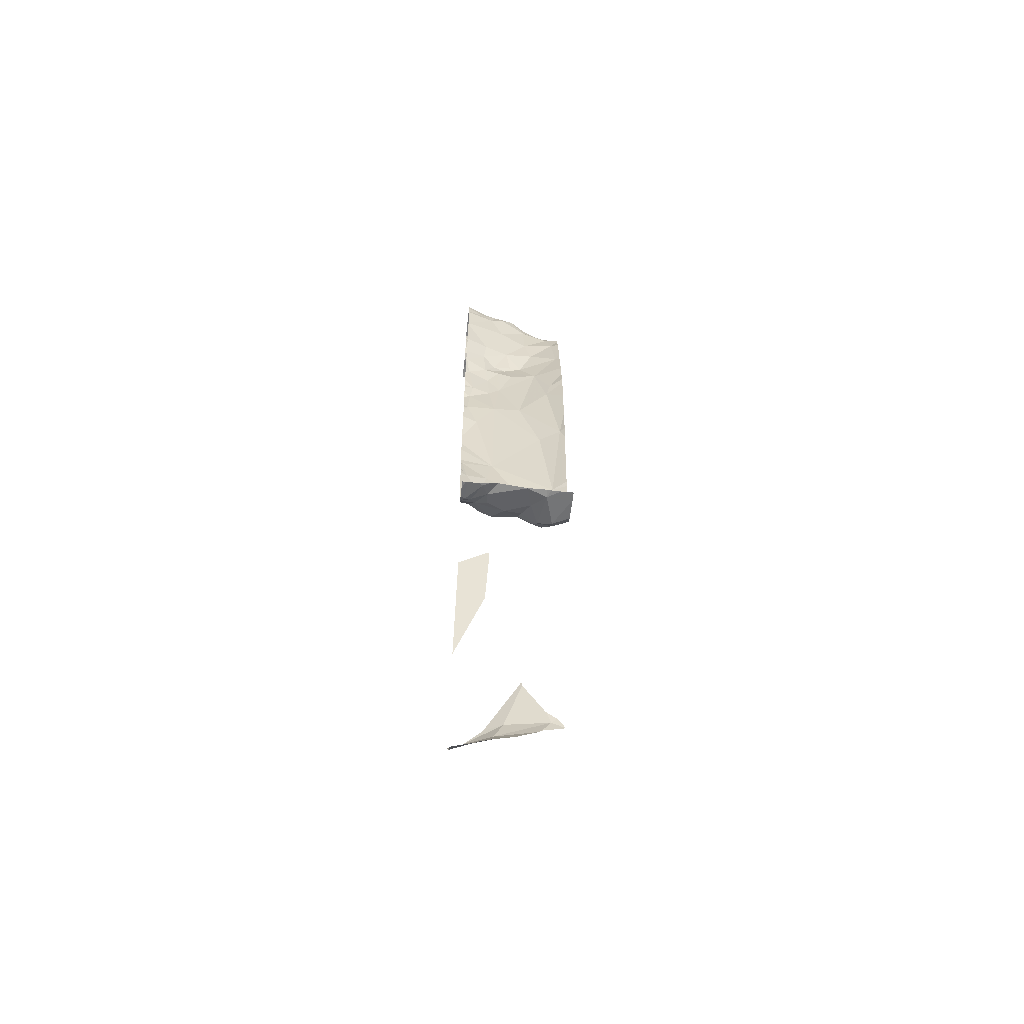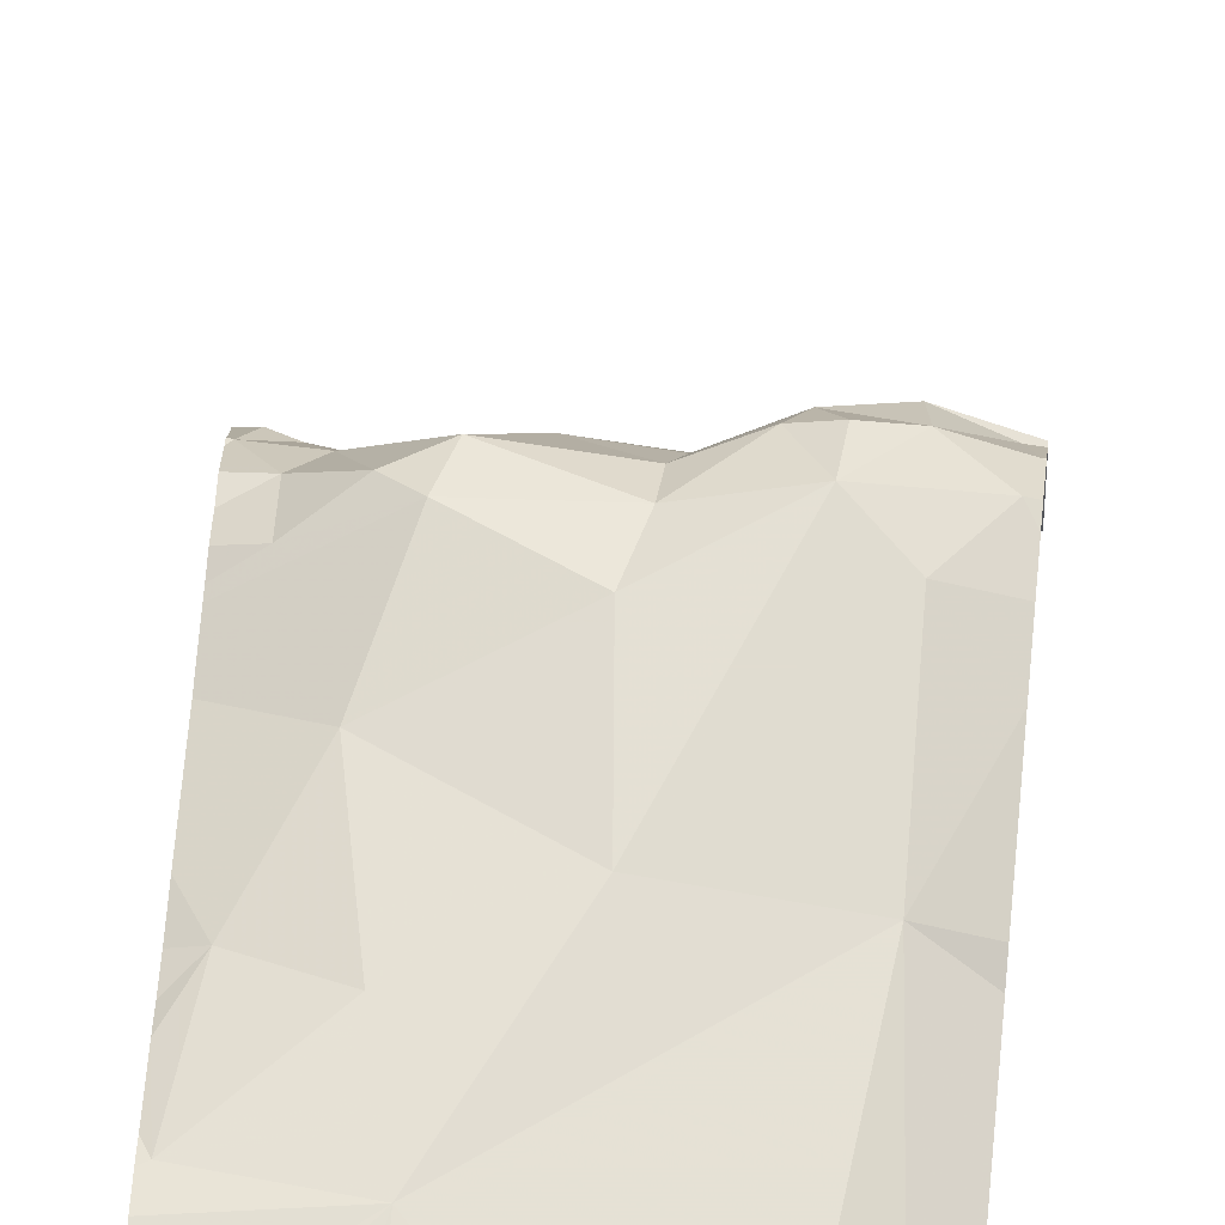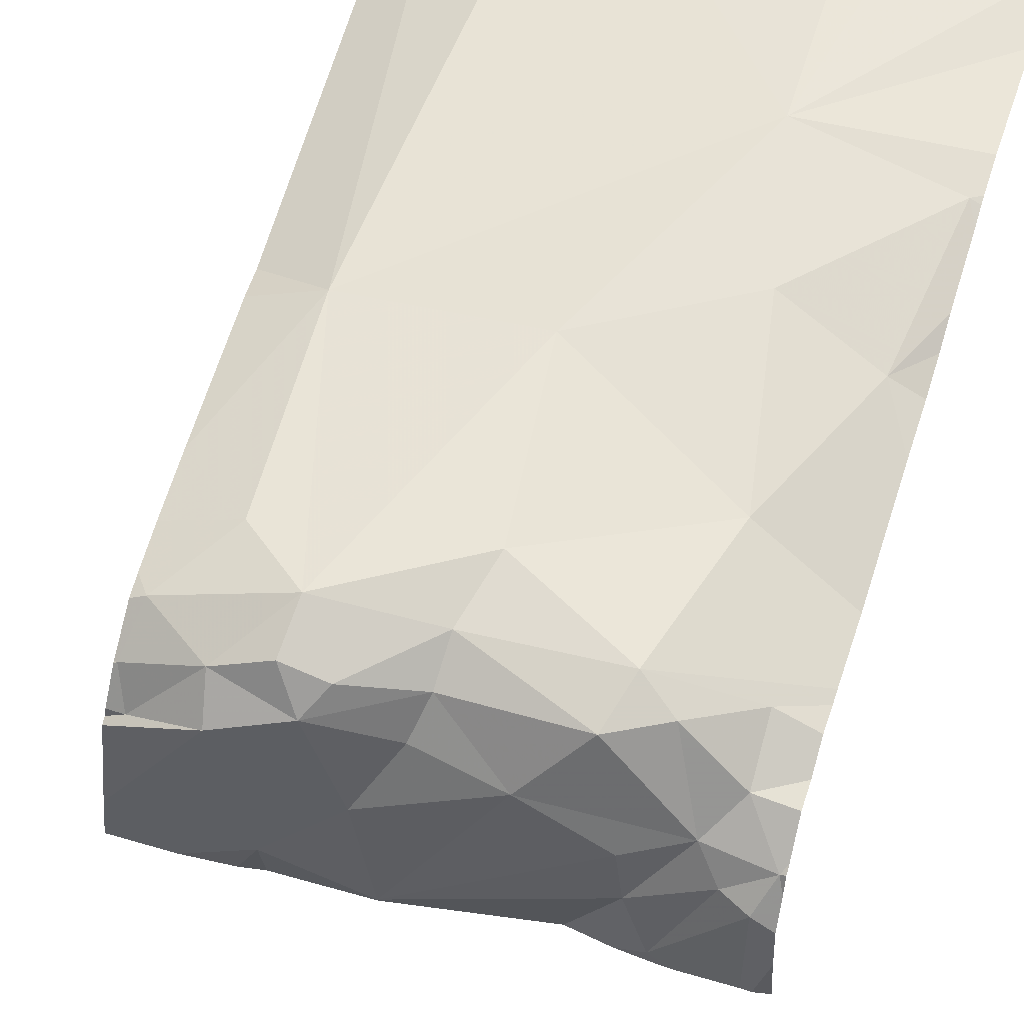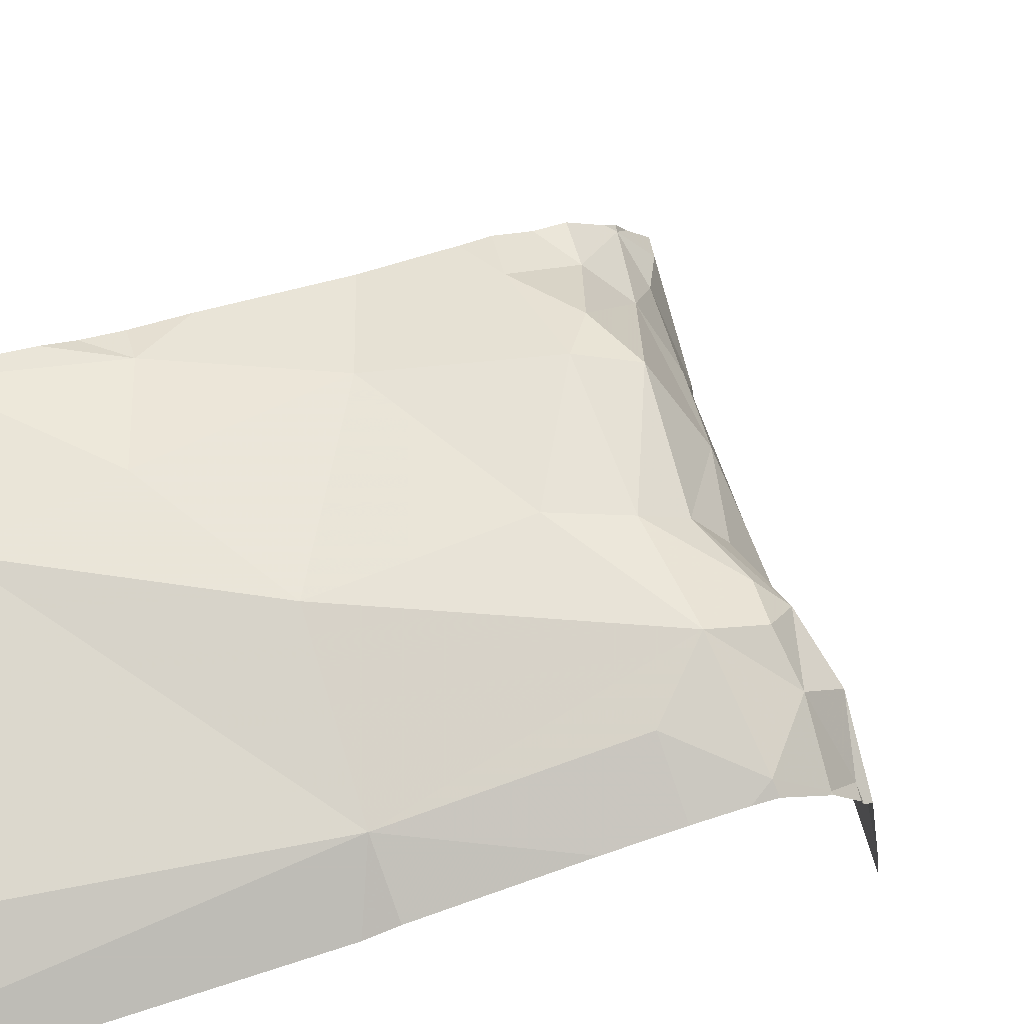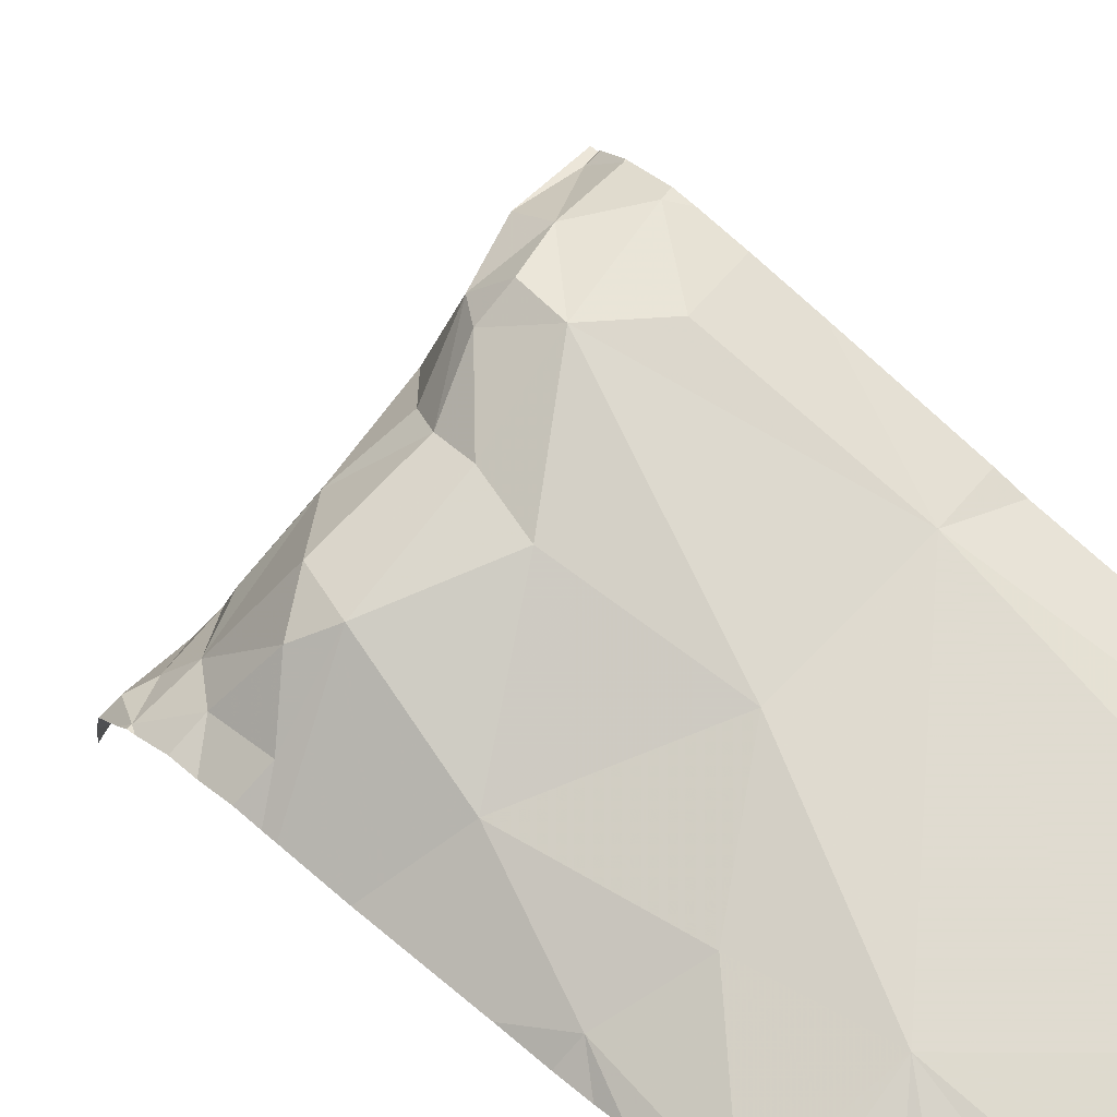
<metadata>
{"format":"obj","ext":"obj","renderer":"f3d","projection":"perspective","resolution":1024,"background":"white","views":[{"elev":-58.8,"azim":-6.2,"up":"+Z"},{"elev":64.2,"azim":4.8,"up":"+Y"},{"elev":58.7,"azim":-163.8,"up":"+Y"},{"elev":66.1,"azim":72.0,"up":"+Y"},{"elev":75.3,"azim":-48.9,"up":"+Y"}]}
</metadata>
<code>
v -128.5 251.6 487.2
v -129.2 251.2 483.4
v -128.8 252.1 491.1
v -128.9 252.1 491.1
v -128.5 252.1 491.2
v -128.7 252.2 491.2
v -128.8 252.2 490.9
v -128.8 252.1 490.9
v -128.6 251.2 483.7
v -129.2 252 490.7
v -128.7 252.2 491.1
v -128.9 252.2 490.8
v -129.1 251.2 483.4
v -129.4 251.5 483.7
v -128.6 251.7 487.2
v -128.6 251.6 487.6
v -128.7 251.7 487.1
v -128.8 251.2 486.9
v -129.2 251.2 483.4
v -128.9 251.6 489
v -129.1 251.7 489.5
v -128.7 251.6 489.8
v -128.9 251.7 489.8
v -128.9 251.2 484.1
v -128.8 251.2 483.6
v -129.1 251.7 488
v -128.7 252.2 491.1
v -128.9 251.7 487.6
v -128.6 251.2 483.6
v -128.5 251.6 490.6
v -128.5 251.6 490.2
v -128.7 251.7 490.3
v -128.6 251.7 490.8
v -128.8 251.7 490.5
v -129.4 251.6 487.7
v -129 252.2 490.8
v -129.4 251.6 489
v -129.1 251.6 489.1
v -129.4 251.6 489.3
v -129.2 251.7 489.4
v -128.6 251.5 489.5
v -129 252.2 490.7
v -128.5 251.6 487
v -129.2 251.6 487.1
v -129.1 251.6 487
v -128.5 251.6 487
v -128.7 251.6 486.9
v -128.9 251.6 487
v -128.8 251.6 487
v -128.7 251.6 487
v -128.9 251.6 487.1
v -129.2 251.6 487
v -128.9 251.5 487
v -129 251.5 486.9
v -128.8 252.2 491
v -128.5 251.5 488.5
v -128.8 252.2 490.8
v -128.5 251.9 491.1
v -128.5 251.3 486.9
v -129.2 251.7 489.7
v -129 251.7 490.1
v -129 251.7 490
v -129.1 251.7 489.9
v -128.6 251.6 489.3
v -129.1 251.7 490
v -129.4 251.6 487.9
v -128.7 251.3 486.9
v -128.5 251.5 486.9
v -128.5 251.6 487
v -129.3 251.6 489.4
v -129.4 251.6 489.8
v -129.1 251.2 483.5
v -128.8 251.7 491
v -128.7 251.7 490.9
v -128.5 251.6 490.6
v -128.5 251.5 486.9
v -129.2 252 491.1
v -129.3 251.9 491.1
v -129.2 251.2 486.9
v -129 251.2 483.5
v -129.2 252 490.8
v -128.5 251.5 488.8
v -128.5 251.5 489.5
v -128.7 251.2 483.8
v -129.1 251.2 483.5
v -128.6 251.7 490.9
v -129 251.6 490.7
v -129.2 251.6 490.9
v -129.4 251.5 491.1
v -129.2 251.6 491
v -128.8 251.7 490.9
v -128.8 251.8 491.1
v -128.6 251.8 491.1
v -129.2 252 490.8
v -129.3 251.9 490.8
v -129 252.1 490.8
v -129.1 252 490.9
v -128.9 252.1 490.8
v -129 251.7 490.3
v -129.2 251.6 490.1
v -128.9 252.1 490.9
v -128.5 251.5 489.5
v -129 251.6 491
v -129.1 252.1 490.8
v -128.5 251.5 487.6
v -129.3 251.6 488.8
v -128.9 251.7 490.1
v -128.8 251.2 483.6
v -128.5 251.6 486.9
v -128.5 251.5 489.9
v -129.2 251.6 490.3
v -128.5 251.5 488.5
v -128.9 251.2 486.9
v -128.7 251.6 488.5
v -128.9 251.7 487.2
v -129.4 251.2 486.9
v -129.2 251.6 487.4
v -129.3 251.6 487.1
v -129.2 251.7 487.7
v -128.5 251.5 488.6
v -128.6 251.6 486.9
v -129.3 251.9 490.8
v -129.3 252 490.8
v -128.5 252.1 491.2
v -128.9 251.2 484.1
v -129.2 251.2 486.9
v -129.4 251.4 486.9
v -129.3 251.5 487
v -128.5 251.7 490.9
v -128.5 251.9 491.1
v -129.3 251.5 487
v -128.8 251.4 486.9
v -128.6 251.6 486.9
v -128.5 251.5 486.9
v -128.5 251.6 486.9
v -128.5 251.5 486.9
v -128.5 252 491.1
v -128.5 251.9 491.1
v -128.5 252 491.1
v -129.4 251.6 489.9
v -128.5 251.6 487.1
v -129.2 251.6 489.9
v -128.7 251.2 483.7
v -129.2 251.6 491.1
v -128.5 252 491.1
v -129.3 251.2 486.9
v -128.5 251.9 491.1
v -128.7 251.9 491.1
v -129.1 251.7 491.1
v -128.9 251.9 491.2
v -129.3 251.9 491.1
v -129.2 251.9 491.2
v -128.9 251.6 491.1
v -129.3 251.7 491.2
v -128.5 251.6 490.2
v -129 252 491.2
v -129.4 251.9 491.1
v -129.3 251.9 491.1
v -128.9 252.1 491.2
v -128.8 252.1 491.2
v -129 252.1 491.1
v -128.9 251.7 491.1
v -129.3 251.9 491
v -129.4 251.9 490.9
v -128.5 251.5 488.4
v -129.2 252 491.1
v -129.1 252 491.1
v -129.1 252 491.1
v -129.4 252 490.7
v -129.4 252 490.7
v -129.2 252 491.1
v -128.5 251.6 490.1
v -128.5 251.6 490.3
v -129.2 251.6 491.1
v -129.1 251.6 491.1
v -129 252.1 491.2
v -129.1 251.7 491.1
v -128.8 251.8 491.1
v -129.4 251.6 491.1
v -128.5 251.6 487.6
v -128.5 251.5 489.2
v -128.8 252.2 491.1
v -128.9 252.1 491.1
v -128.5 251.6 487.3
v -129.2 251.3 485.3
v -128.5 251.7 490.8
v -129.2 251.2 485.8
v -128.8 252.2 491.1
v -128.8 252.2 491.1
v -128.5 251.7 490.8
v -129 251.3 483.7
v -128.7 251.2 483.7
v -129.1 251.3 483.6
v -128.7 252.2 490.9
v -128.8 251.2 486.9
v -128.7 252.2 491.2
v -128.6 252.2 491.2
v -129.3 252.2 490.7
v -128.5 251.5 489.7
v -129.3 251.4 486.9
v -129.3 251.5 483.7
v -129.2 251.4 483.8
v -129.4 251.3 483.4
v -128.5 252.2 491.2
v -129.1 251.2 486.9
v -128.7 251.2 486.9
v -129.1 251.2 483.5
v -129.2 251.3 486.9
v -128.5 252.2 491.2
v -128.6 251.2 486.9
v -128.9 252.2 490.8
v -128.8 251.2 486.9
v -128.5 252.2 491.2
v -128.5 251.2 486.9
v -128.5 252.2 491.2
v -129.2 251.2 486.9
v -128.7 252.2 491.1
v -129.4 251.4 486.9
v -129.2 251.4 486.9
v -128.8 252.2 490.9
v -129.4 252.1 490.7
v -129.4 252.2 490.7
v -129.4 251.5 483.6
v -129.4 251.5 483.7
v -129.4 251.6 488.2
v -129.4 251.7 488.3
v -129.4 251.5 490.6
v -129.4 251.5 490.3
v -129.4 251.7 488
v -129.4 251.6 488.5
v -129.4 251.6 488.8
v -129.4 251.6 488
v -129.4 251.5 487.1
v -129.4 251.5 487.1
v -129.4 251.5 487.2
v -129.4 251.5 487.2
v -129.4 251.5 487.3
v -129.4 251.6 487.6
v -129.4 251.6 487.7
v -129.4 251.5 490.6
v -129.4 251.5 490.7
v -129.4 251.6 487.7
v -129.4 251.6 487.8
v -129.4 251.6 487.9
v -129.4 251.6 489
v -129.4 251.6 488.9
v -129.4 251.6 489.3
v -129.4 251.6 489.3
v -129.4 251.6 489.1
v -129.4 251.6 489
v -129.4 251.6 487.9
v -129.4 251.6 489.7
v -129.4 251.6 489.6
v -129.4 251.9 490.9
v -129.4 251.9 490.9
v -129.4 251.9 491.1
v -129.4 251.9 491.1
v -129.4 251.9 490.8
v -129.4 251.9 490.8
v -129.4 251.6 489.5
v -129.4 251.6 489.4
v -129.4 251.5 491.1
v -129.4 251.5 491
v -129.4 251.5 490.9
v -129.4 251.5 490.9
v -129.4 251.9 491.1
v -129.4 251.7 491.2
v -129.4 251.6 489.9
v -129.4 251.6 490
v -129.4 252 490.7
v -129.4 252 490.7
v -129.4 251.4 486.9
v -129.4 251.5 487
v -129.4 251.5 487
v -129.4 251.4 486.9
v -129.4 251.6 489.8
v -129.4 251.6 489.8
v -129.4 251.6 489.9
v -129.4 251.5 490.1
v -129.4 251.5 490.2
v -129.4 251.9 491.1
v -129.4 251.9 491.1
v -129.4 251.9 491.1
v -129.4 251.9 491.1
v -129.4 251.9 490.8
v -129.4 251.9 490.8
v -129.4 252 490.7
v -129.4 251.9 490.8
v -129.4 251.6 491.1
v -129.4 251.6 491.1
v -129.4 251.5 491.1
v -129.4 252.1 490.7
v -129.4 251.5 491.1
v -129.4 251.4 484.7
v -129.4 251.4 484.8
v -129 252.2 490.7
v -129.2 252.2 490.7
v -129.4 251.3 486.9
v -129.4 251.4 486.9
v -129.4 251.3 483.4
v -129.4 251.3 483.4
v -129.4 251.3 483.4
v -128.7 252.2 490.9
v -128.6 251.2 486.9
v -129.2 251.2 485.8
v -129.4 251.2 485.6
v -129.4 251.2 486.9
v -129.4 251.2 486.9
v -129.2 251.2 483.4
v -129.4 251.2 483.3
v -129 252.2 490.7
v -128.5 252.2 491.2
v -129.4 252.2 490.7
v -129.4 252.2 490.7
v -129.4 252.2 490.7
v -128.5 252.2 491.2
f 4 183 3
f 222 221 313
f 4 3 189
f 197 5 209
f 12 7 57
f 303 8 194
f 213 204 312
f 189 11 217
f 11 6 196
f 182 11 3
f 17 15 16
f 38 39 37
f 107 61 62
f 110 41 199
f 107 31 32
f 190 30 186
f 99 34 87
f 184 15 1
f 16 28 17
f 38 20 21
f 23 22 62
f 22 21 20
f 22 23 21
f 34 33 91
f 309 301 310
f 86 74 33
f 114 112 20
f 115 17 28
f 66 26 229
f 31 22 110
f 30 31 173
f 30 32 31
f 33 34 30
f 313 221 198
f 233 118 234
f 118 44 235
f 237 35 238
f 26 114 38
f 106 38 37
f 21 40 38
f 38 40 39
f 64 41 22
f 122 123 169
f 240 88 241
f 53 54 132
f 128 219 54
f 45 51 44
f 44 52 45
f 50 47 121
f 17 49 50
f 133 134 121
f 47 48 53
f 46 17 121
f 17 46 15
f 47 49 48
f 49 47 50
f 48 51 45
f 45 52 128
f 54 53 48
f 243 66 244
f 70 40 60
f 40 21 60
f 63 62 142
f 62 61 65
f 63 23 62
f 20 64 22
f 99 65 61
f 67 133 47
f 47 132 67
f 60 21 63
f 1 46 141
f 128 131 127
f 37 39 247
f 60 71 70
f 70 71 252
f 49 17 51
f 51 48 49
f 74 92 73
f 74 73 91
f 256 163 257
f 151 77 78
f 158 78 77
f 307 298 308
f 312 204 316
f 124 145 139
f 10 81 104
f 10 123 81
f 306 295 305
f 86 33 190
f 88 87 103
f 4 8 101
f 167 97 166
f 95 97 94
f 142 71 60
f 90 144 89
f 90 89 262
f 264 90 265
f 90 88 175
f 33 74 91
f 74 93 92
f 74 86 93
f 147 93 86
f 101 96 97
f 123 95 94
f 96 94 97
f 7 12 98
f 98 12 96
f 99 111 100
f 99 100 65
f 96 101 98
f 167 161 4
f 152 149 150
f 91 103 87
f 174 149 154
f 42 104 296
f 311 96 36
f 226 106 230
f 107 32 99
f 304 67 210
f 30 34 32
f 40 70 39
f 231 37 246
f 99 87 111
f 99 61 107
f 22 107 62
f 112 64 20
f 181 112 82
f 112 114 16
f 16 114 26
f 117 115 28
f 20 38 114
f 31 107 22
f 41 64 102
f 235 117 237
f 44 115 117
f 112 16 105
f 106 26 38
f 119 35 117
f 52 44 118
f 119 117 28
f 99 32 34
f 28 16 26
f 119 28 26
f 214 59 67
f 46 121 135
f 95 123 122
f 227 87 240
f 87 34 91
f 2 203 301
f 128 127 200
f 131 52 118
f 51 115 44
f 17 50 121
f 53 132 47
f 47 133 121
f 135 134 76
f 134 135 121
f 136 133 68
f 54 45 128
f 48 45 54
f 21 23 63
f 277 140 278
f 100 142 65
f 269 100 279
f 71 142 140
f 142 100 140
f 142 60 63
f 43 135 69
f 119 66 35
f 52 131 128
f 144 179 89
f 119 26 66
f 273 131 274
f 100 111 228
f 17 115 51
f 183 159 160
f 138 147 58
f 296 104 96
f 145 148 147
f 148 93 147
f 73 153 91
f 175 177 174
f 149 162 150
f 160 148 6
f 151 152 77
f 171 168 166
f 152 171 77
f 153 73 92
f 92 162 153
f 266 149 281
f 152 150 156
f 150 176 156
f 281 151 282
f 151 149 152
f 152 156 168
f 148 178 93
f 157 151 158
f 282 157 283
f 166 163 77
f 151 78 158
f 159 150 160
f 4 161 176
f 150 162 92
f 163 164 254
f 166 168 167
f 163 158 77
f 6 11 160
f 13 207 19
f 6 148 145
f 156 161 168
f 169 170 122
f 122 170 285
f 94 81 123
f 171 166 77
f 96 104 94
f 94 104 81
f 10 169 123
f 248 70 261
f 164 122 286
f 153 103 91
f 174 144 175
f 162 149 177
f 101 97 4
f 176 159 4
f 97 163 166
f 162 177 153
f 177 175 153
f 157 158 256
f 176 161 156
f 175 103 153
f 152 168 171
f 92 93 178
f 177 149 174
f 92 178 150
f 144 174 179
f 179 154 289
f 174 154 179
f 89 179 290
f 175 144 90
f 148 150 178
f 88 103 175
f 55 4 188
f 159 176 150
f 296 96 311
f 62 65 142
f 3 183 182
f 160 182 183
f 147 86 130
f 161 167 168
f 122 164 95
f 101 8 7
f 98 101 7
f 145 5 6
f 160 150 148
f 183 4 159
f 270 169 292
f 96 12 36
f 169 10 221
f 97 167 4
f 163 97 95
f 164 163 95
f 160 11 182
f 294 187 295
f 214 67 304
f 193 14 207
f 191 192 84
f 192 193 25
f 191 193 192
f 36 12 211
f 27 11 196
f 298 218 299
f 218 200 127
f 193 191 201
f 201 191 202
f 203 14 223
f 193 201 14
f 315 222 314
f 113 208 205
f 128 200 208
f 19 14 203
f 202 191 24
f 217 11 27
f 18 212 195
f 193 207 72
f 205 216 126
f 211 12 57
f 206 212 18
f 132 212 67
f 57 7 220
f 219 208 212
f 218 127 275
f 208 219 128
f 146 218 116
f 212 132 54
f 216 208 200
f 218 216 200
f 54 219 212
f 213 5 204
f 207 14 19
f 19 203 2
f 2 301 309
f 215 5 213
f 221 10 198
f 314 222 313
f 223 14 224
f 206 67 212
f 225 26 226
f 120 112 56
f 209 5 215
f 226 26 106
f 195 212 113
f 227 111 87
f 228 111 227
f 56 112 165
f 229 26 225
f 230 106 231
f 210 67 206
f 188 4 189
f 231 106 37
f 232 66 229
f 189 3 11
f 233 131 118
f 126 216 79
f 234 118 236
f 59 133 67
f 235 44 117
f 236 118 235
f 58 147 130
f 237 117 35
f 197 6 5
f 125 202 24
f 238 35 239
f 69 135 109
f 239 35 242
f 240 87 88
f 68 133 59
f 205 208 216
f 241 88 264
f 242 35 243
f 109 135 76
f 243 35 66
f 136 134 133
f 244 66 251
f 245 37 250
f 246 37 245
f 113 212 208
f 247 39 248
f 76 134 136
f 196 6 197
f 248 39 70
f 165 112 105
f 249 37 247
f 250 37 249
f 116 218 298
f 251 66 232
f 83 41 102
f 82 112 120
f 252 71 276
f 253 70 252
f 146 216 218
f 254 164 255
f 42 10 104
f 105 16 180
f 255 164 259
f 256 158 163
f 102 64 181
f 257 163 254
f 181 64 112
f 258 164 288
f 259 164 258
f 79 216 146
f 139 145 137
f 260 70 253
f 261 70 260
f 80 193 72
f 262 89 293
f 263 90 262
f 124 5 145
f 264 88 90
f 129 86 190
f 297 10 42
f 265 90 263
f 143 192 9
f 266 154 149
f 267 154 266
f 130 86 129
f 268 140 269
f 85 207 13
f 137 145 138
f 269 140 100
f 138 145 147
f 270 170 169
f 271 170 270
f 198 10 297
f 272 127 273
f 141 46 43
f 273 127 131
f 274 131 233
f 43 46 135
f 275 127 272
f 72 207 85
f 55 8 4
f 276 71 277
f 155 31 172
f 277 71 140
f 108 192 25
f 278 140 268
f 75 30 173
f 279 100 280
f 173 31 155
f 280 100 228
f 25 193 80
f 281 149 151
f 282 151 157
f 172 31 110
f 283 157 284
f 284 157 256
f 180 16 184
f 285 170 287
f 286 122 285
f 1 15 46
f 287 170 271
f 24 191 84
f 288 164 286
f 84 192 143
f 184 16 15
f 289 154 267
f 290 179 289
f 186 30 75
f 291 89 290
f 194 8 55
f 303 7 8
f 292 169 221
f 190 33 30
f 293 89 291
f 294 185 187
f 199 41 83
f 295 187 305
f 29 192 108
f 116 298 307
f 110 22 41
f 299 218 275
f 300 203 223
f 301 203 302
f 204 5 124
f 9 192 29
f 302 203 300
f 220 7 303

</code>
